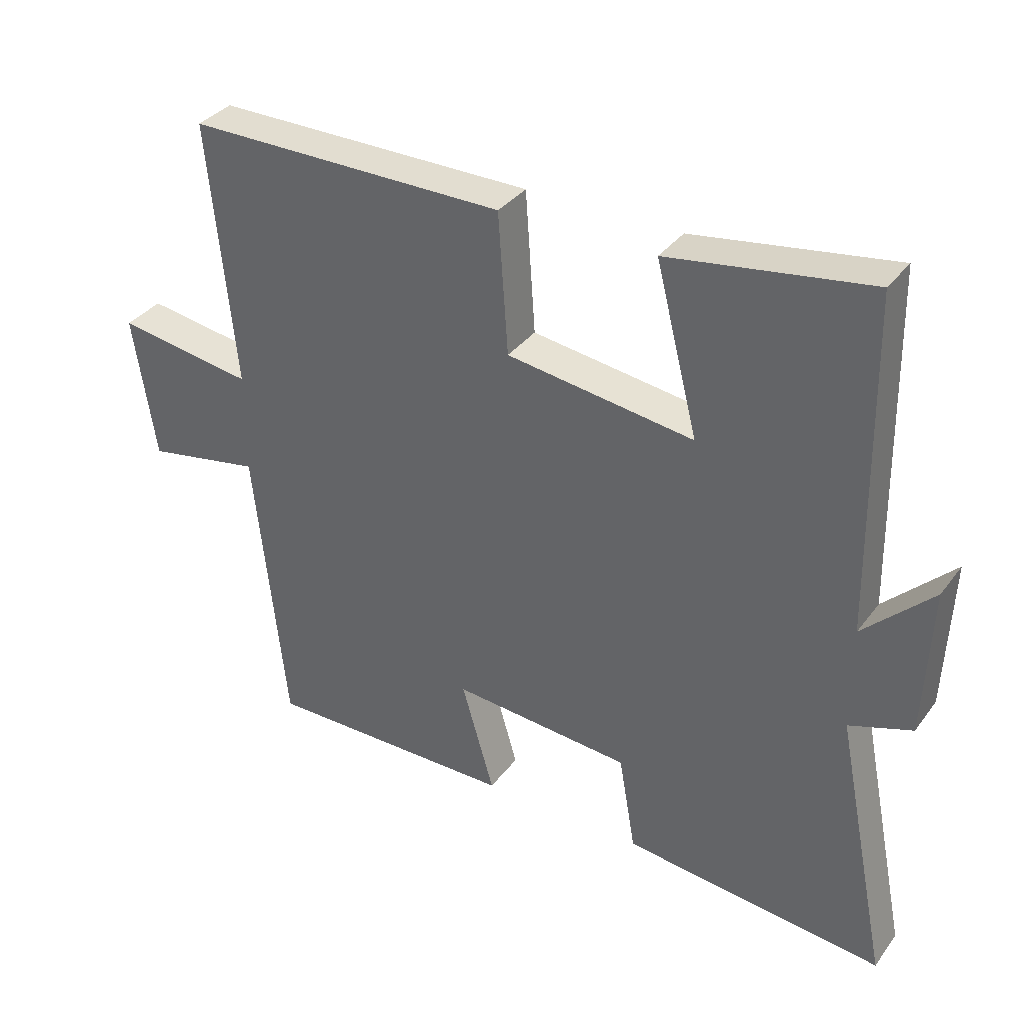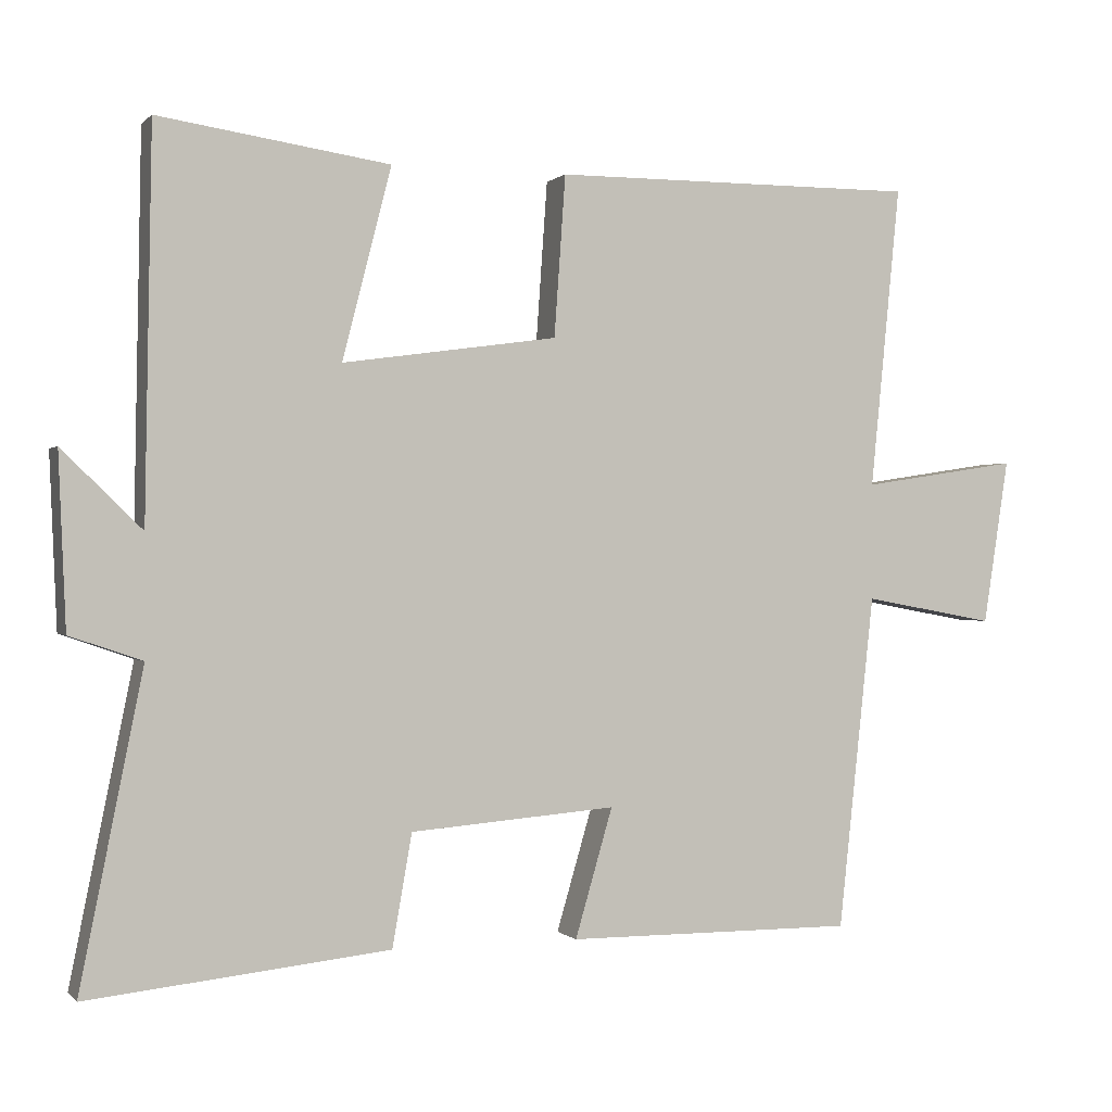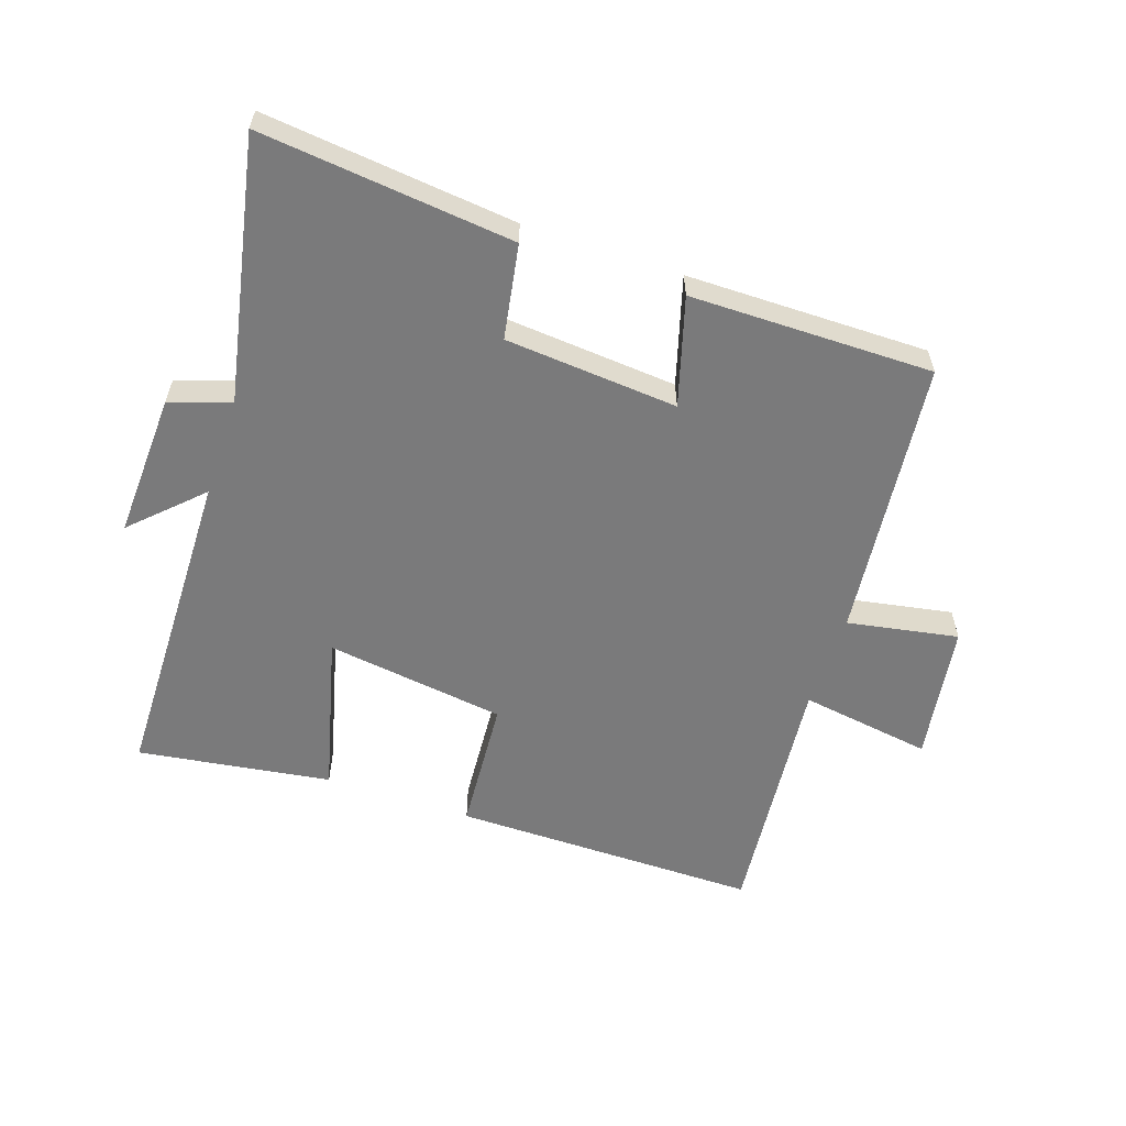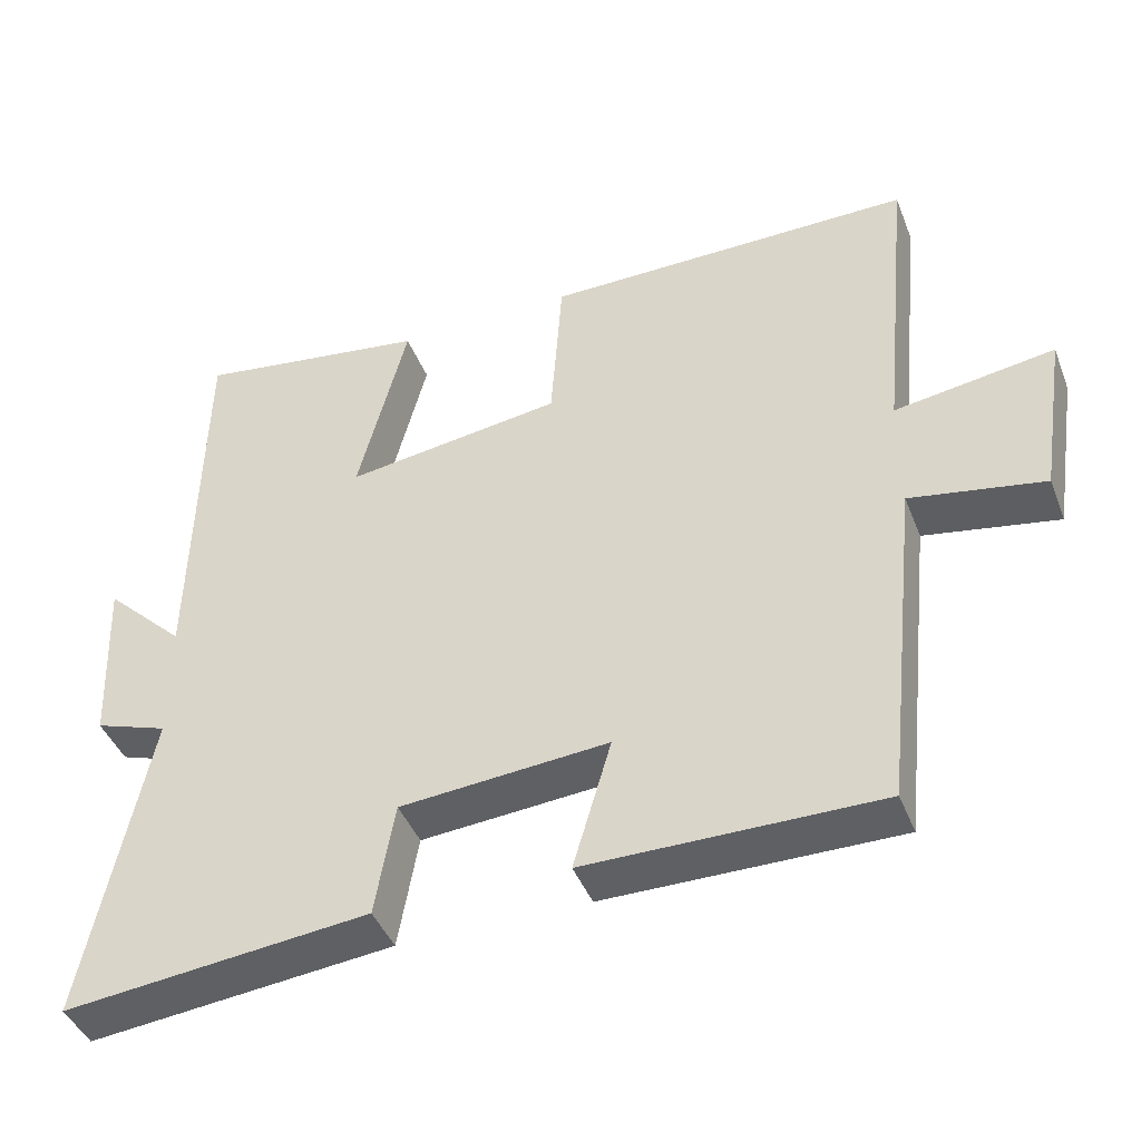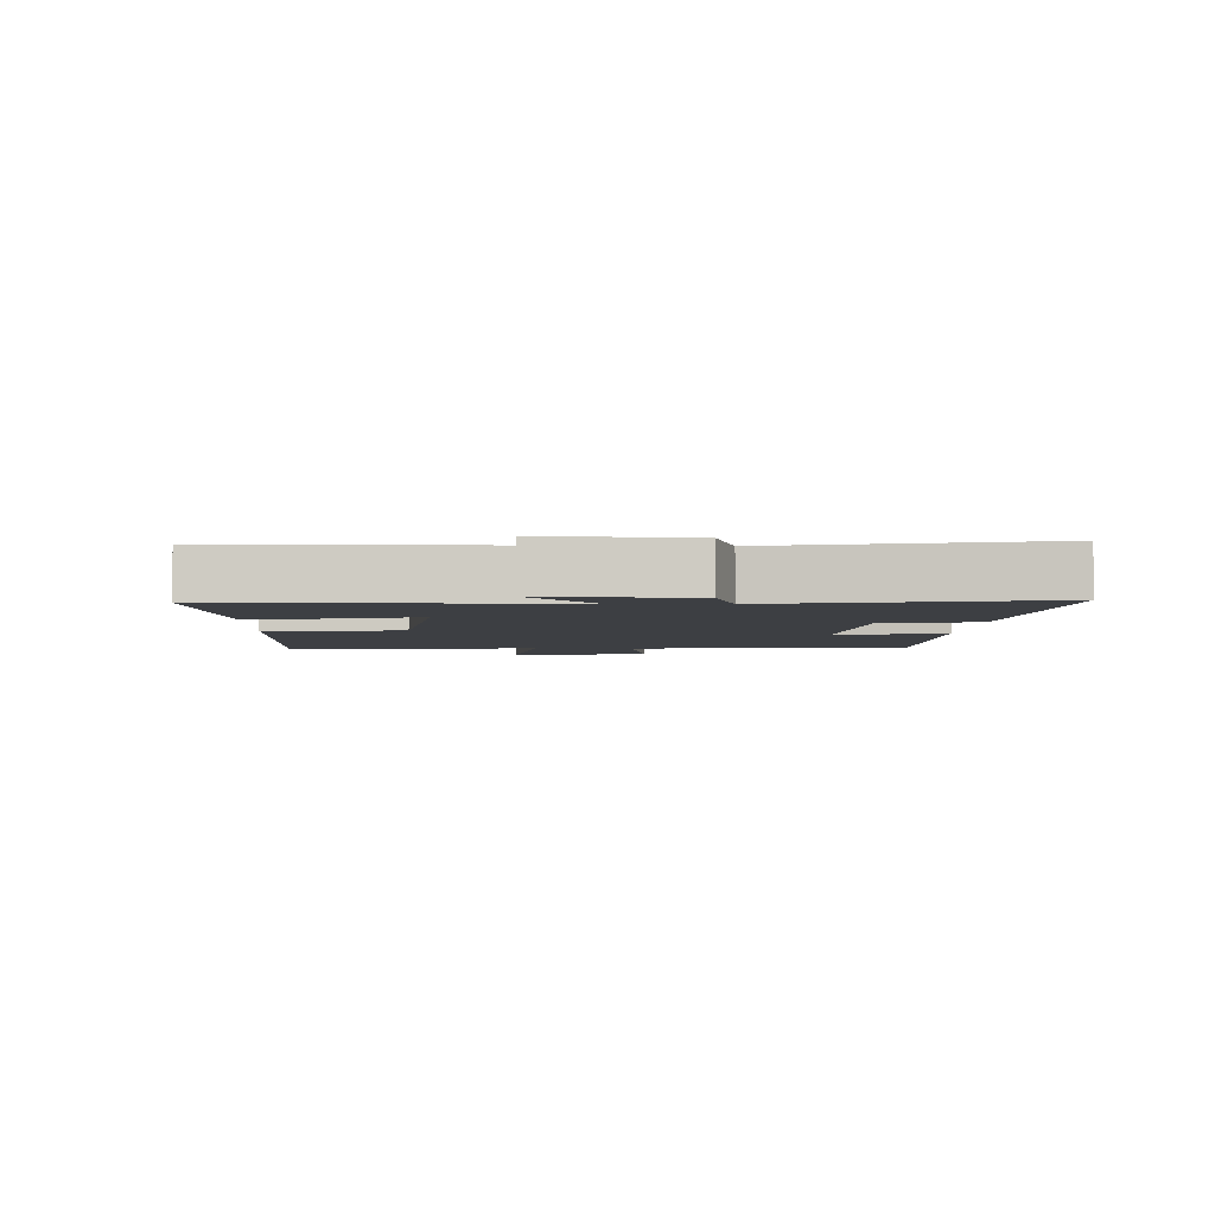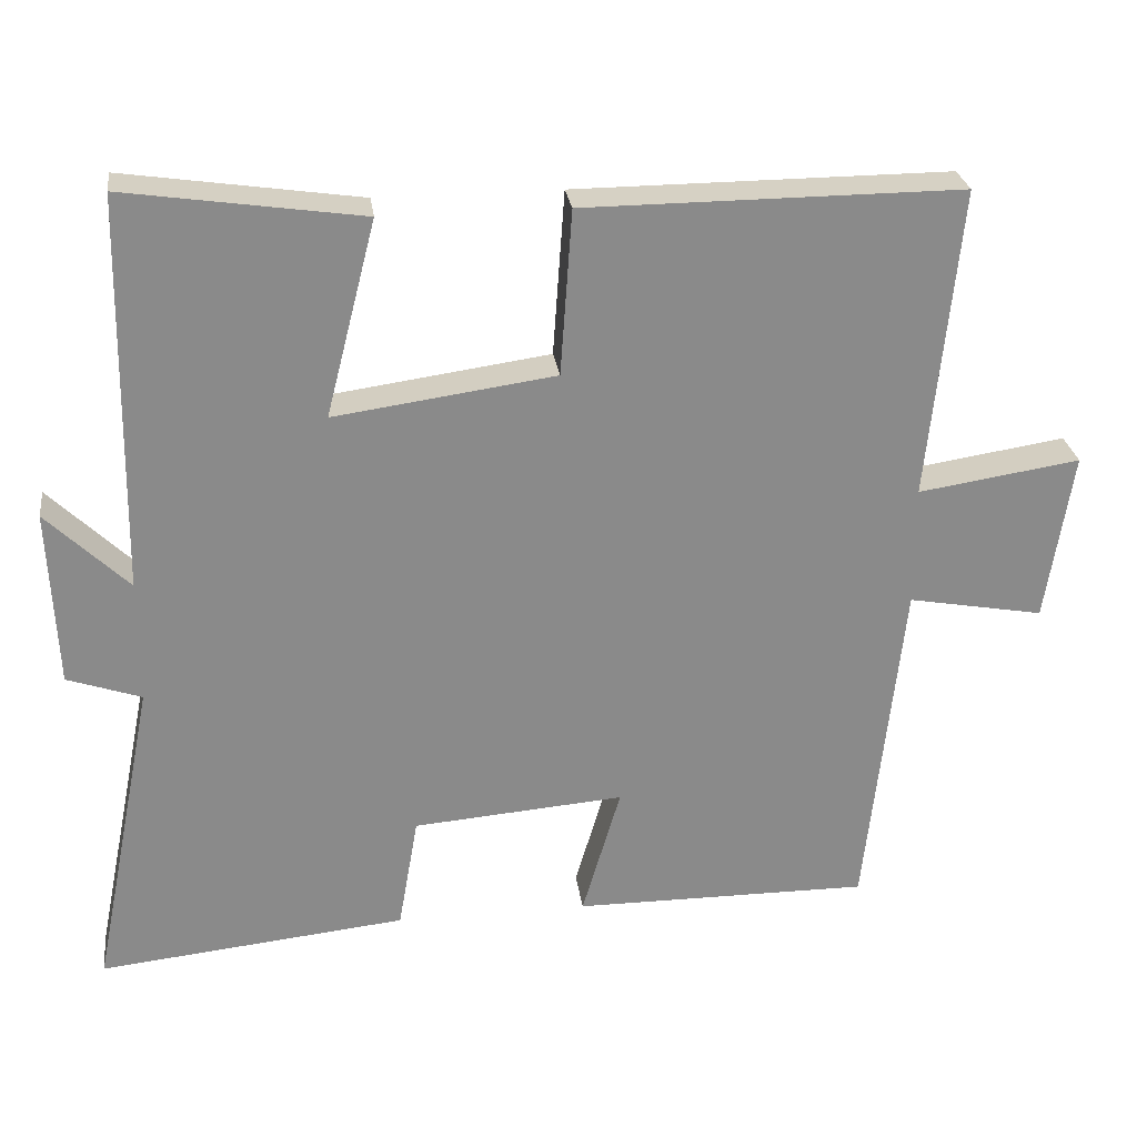
<metadata>
{"format":"obj","ext":"obj","renderer":"f3d","projection":"perspective","resolution":1024,"background":"white","views":[{"elev":34.9,"azim":31.5,"up":"+Z"},{"elev":0.0,"azim":159.8,"up":"+Z"},{"elev":-58.1,"azim":161.3,"up":"+Y"},{"elev":-43.2,"azim":-159.4,"up":"+Z"},{"elev":-4.1,"azim":87.5,"up":"+Y"},{"elev":26.9,"azim":172.4,"up":"+Z"}]}
</metadata>
<code>
v 0.491 0.07 0.545
v 0.5 0.07 0.032
v 0.606 0.07 0.135
v 0.596 0.07 -0.095
v 0.5 0.07 -0.128
v 0.583 0.07 -0.542
v 0.183 0.07 -0.5
v 0.157 0.07 -0.351
v -0.117 0.07 -0.329
v -0.067 0.07 -0.5
v -0.452 0.07 -0.502
v -0.5 0.07 -0.057
v -0.676 0.07 -0.089
v -0.71 0.07 0.131
v -0.5 0.07 0.099
v -0.54 0.07 0.502
v -0.052 0.07 0.5
v -0.037 0.07 0.286
v 0.249 0.07 0.246
v 0.184 0.07 0.5
v 0.491 0 0.545
v 0.5 0 0.032
v 0.606 0 0.135
v 0.596 0 -0.095
v 0.5 0 -0.128
v 0.583 0 -0.542
v 0.183 0 -0.5
v 0.157 0 -0.351
v -0.117 0 -0.329
v -0.067 0 -0.5
v -0.452 0 -0.502
v -0.5 0 -0.057
v -0.676 0 -0.089
v -0.71 0 0.131
v -0.5 0 0.099
v -0.54 0 0.502
v -0.052 0 0.5
v -0.037 0 0.286
v 0.249 0 0.246
v 0.184 0 0.5
f 19 20 1 2
f 18 19 2
f 15 16 17 18
f 15 18 2
f 12 13 14 15
f 11 12 15
f 10 11 15
f 9 10 15
f 8 9 15 2
f 5 6 7 8
f 5 8 2 3
f 3 4 5
f 22 21 40 39
f 22 39 38
f 38 37 36 35
f 22 38 35
f 35 34 33 32
f 35 32 31
f 35 31 30
f 35 30 29
f 22 35 29 28
f 28 27 26 25
f 23 22 28 25
f 25 24 23
f 1 21 22 2
f 2 22 23 3
f 3 23 24 4
f 4 24 25 5
f 5 25 26 6
f 6 26 27 7
f 7 27 28 8
f 8 28 29 9
f 9 29 30 10
f 10 30 31 11
f 11 31 32 12
f 12 32 33 13
f 13 33 34 14
f 14 34 35 15
f 15 35 36 16
f 16 36 37 17
f 17 37 38 18
f 18 38 39 19
f 19 39 40 20
f 20 40 21 1

</code>
